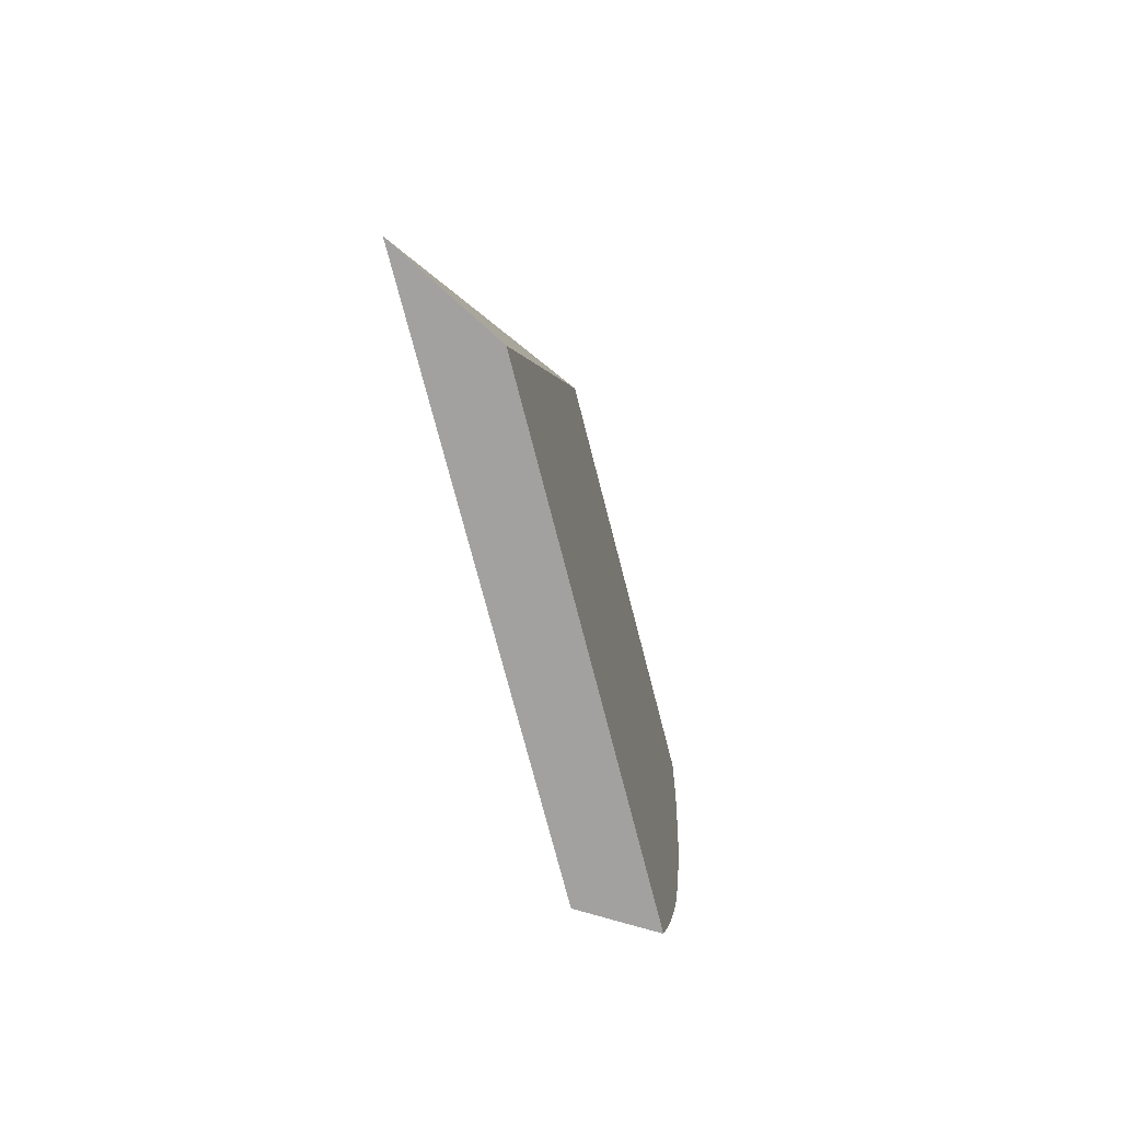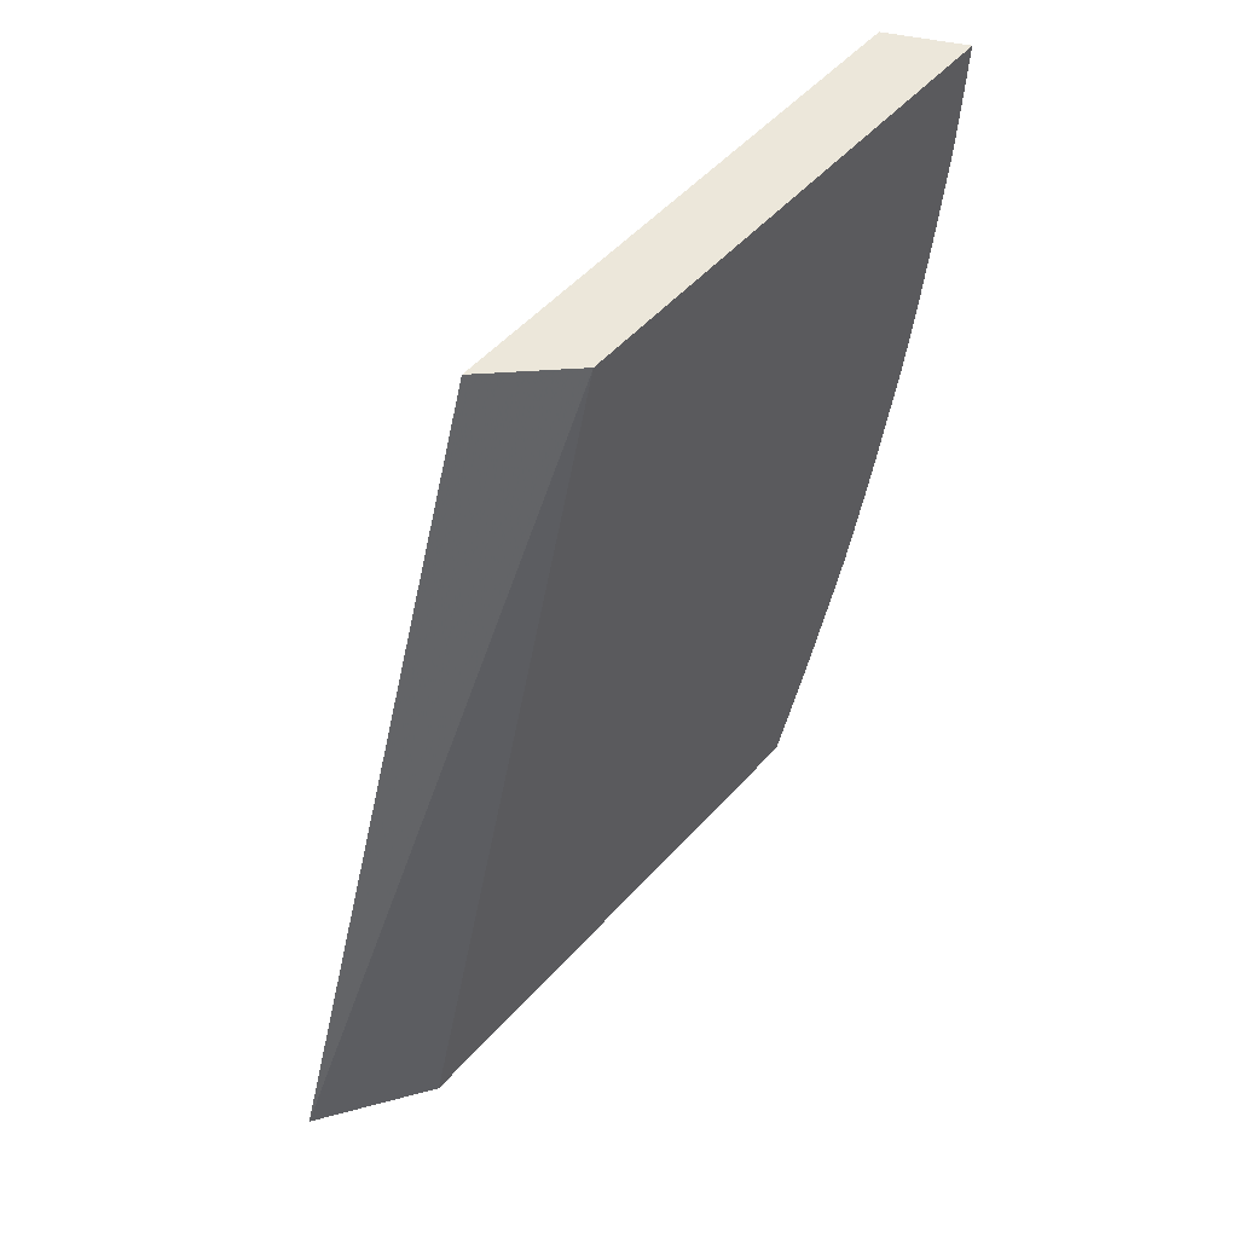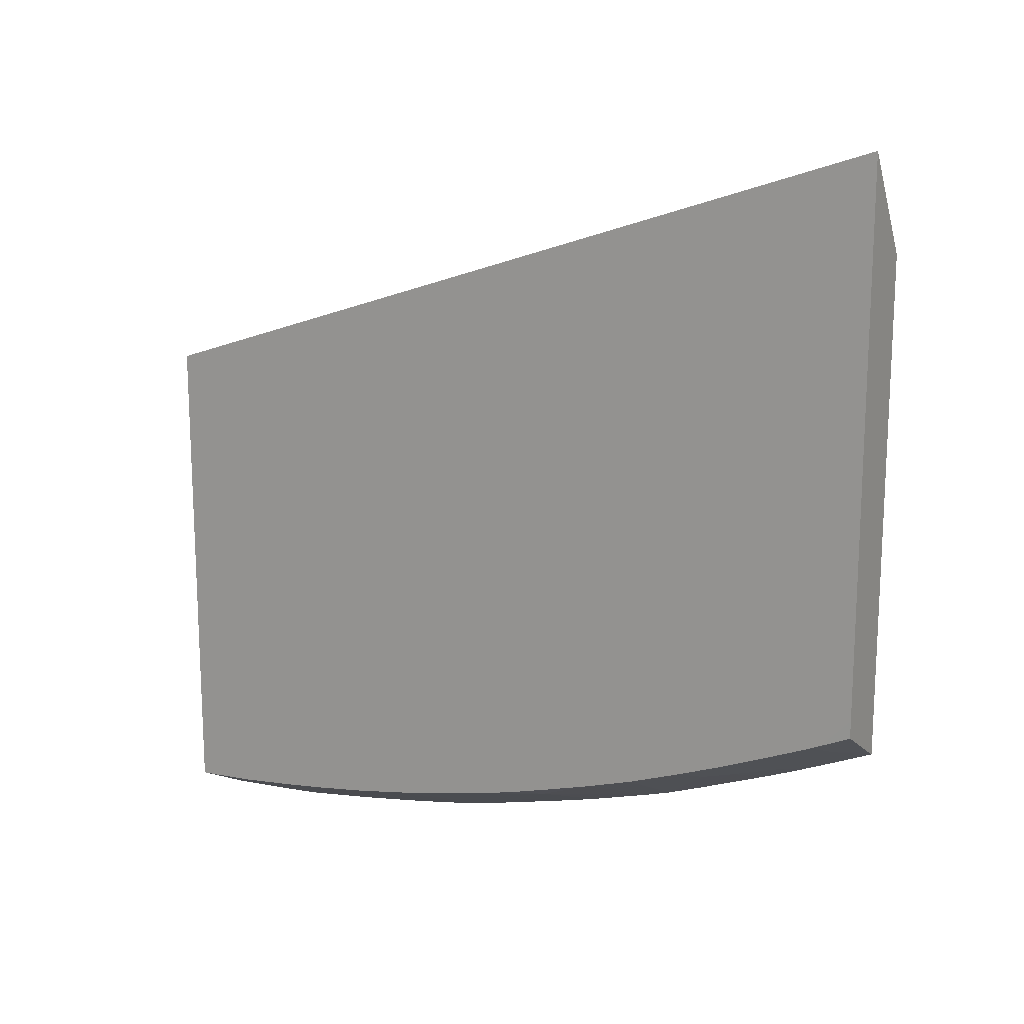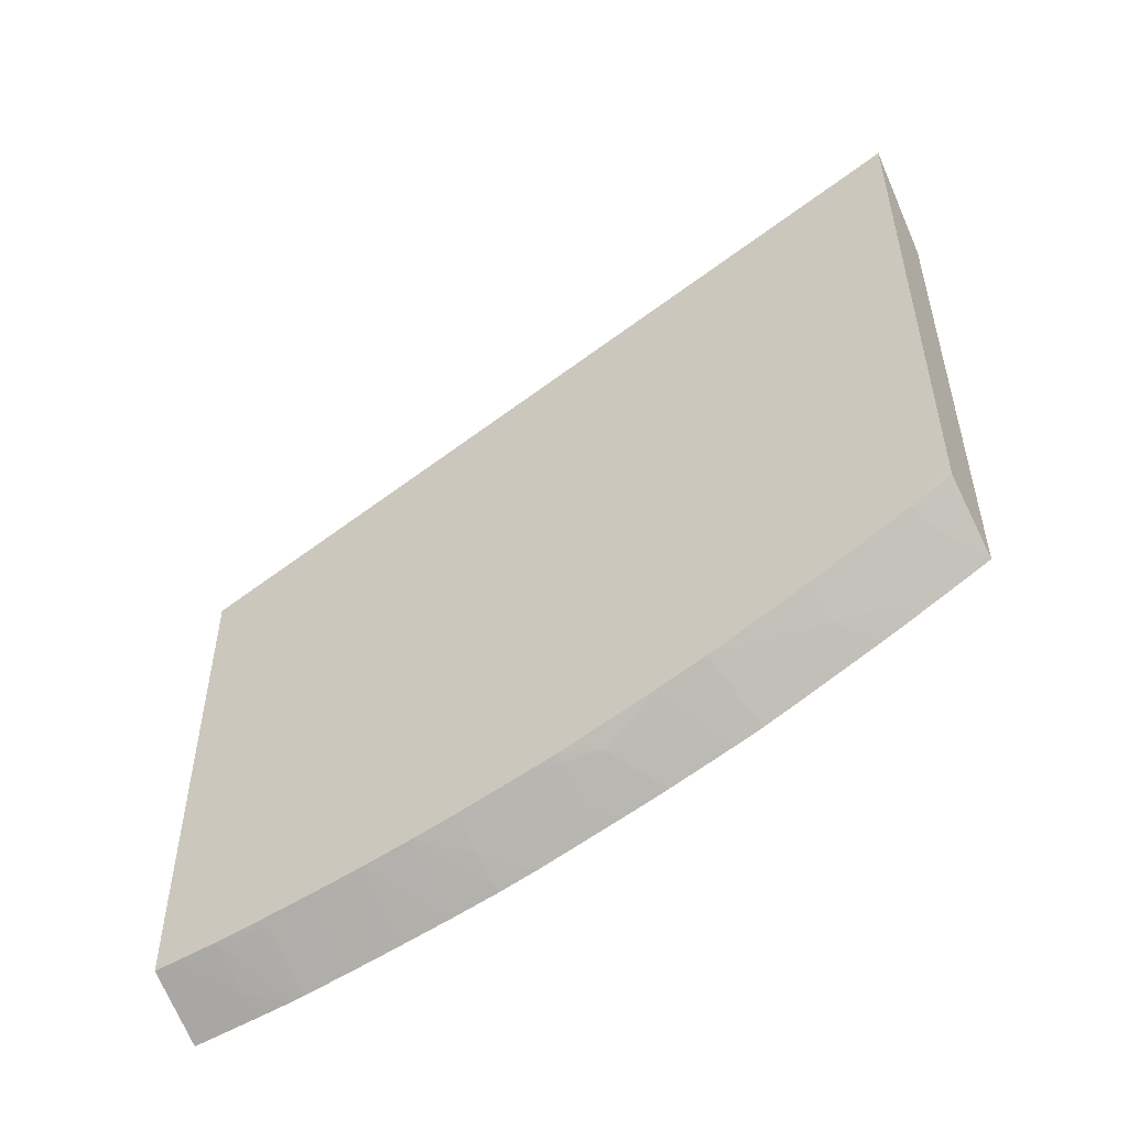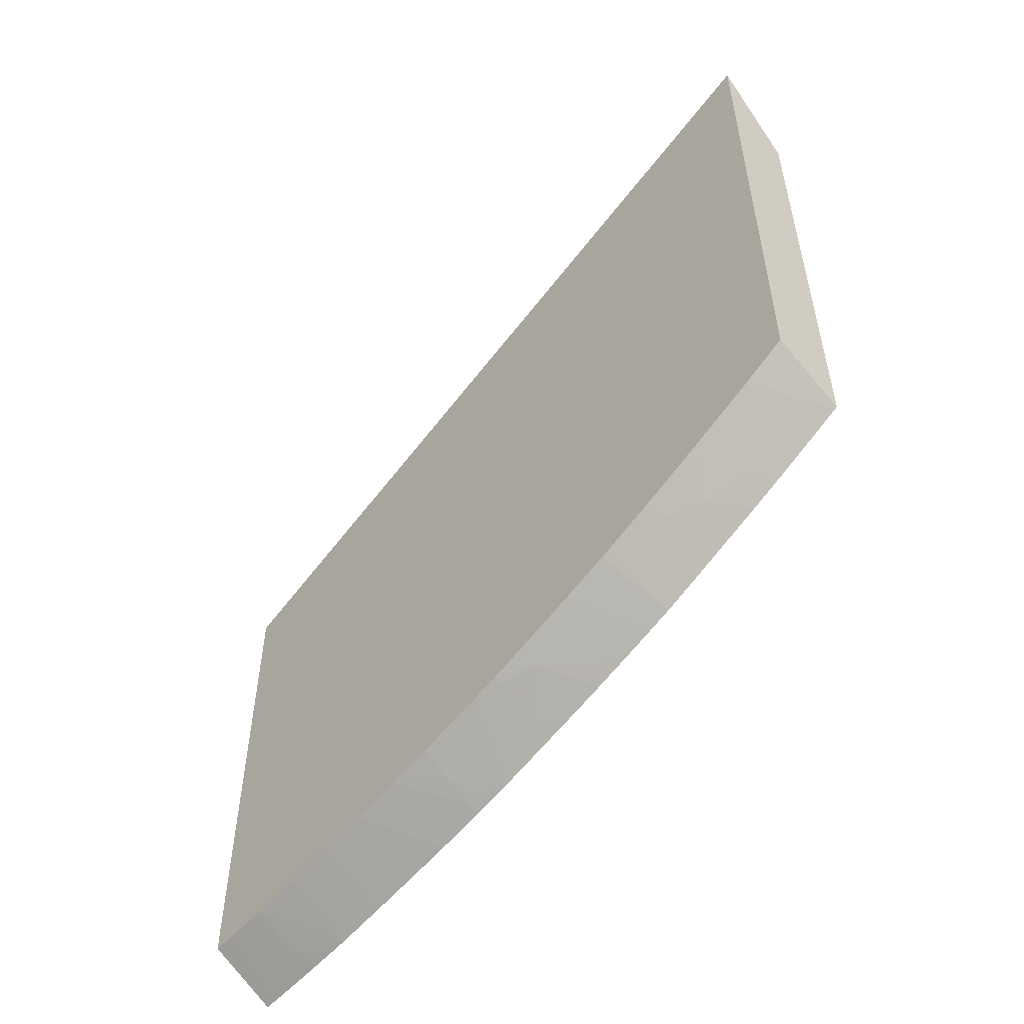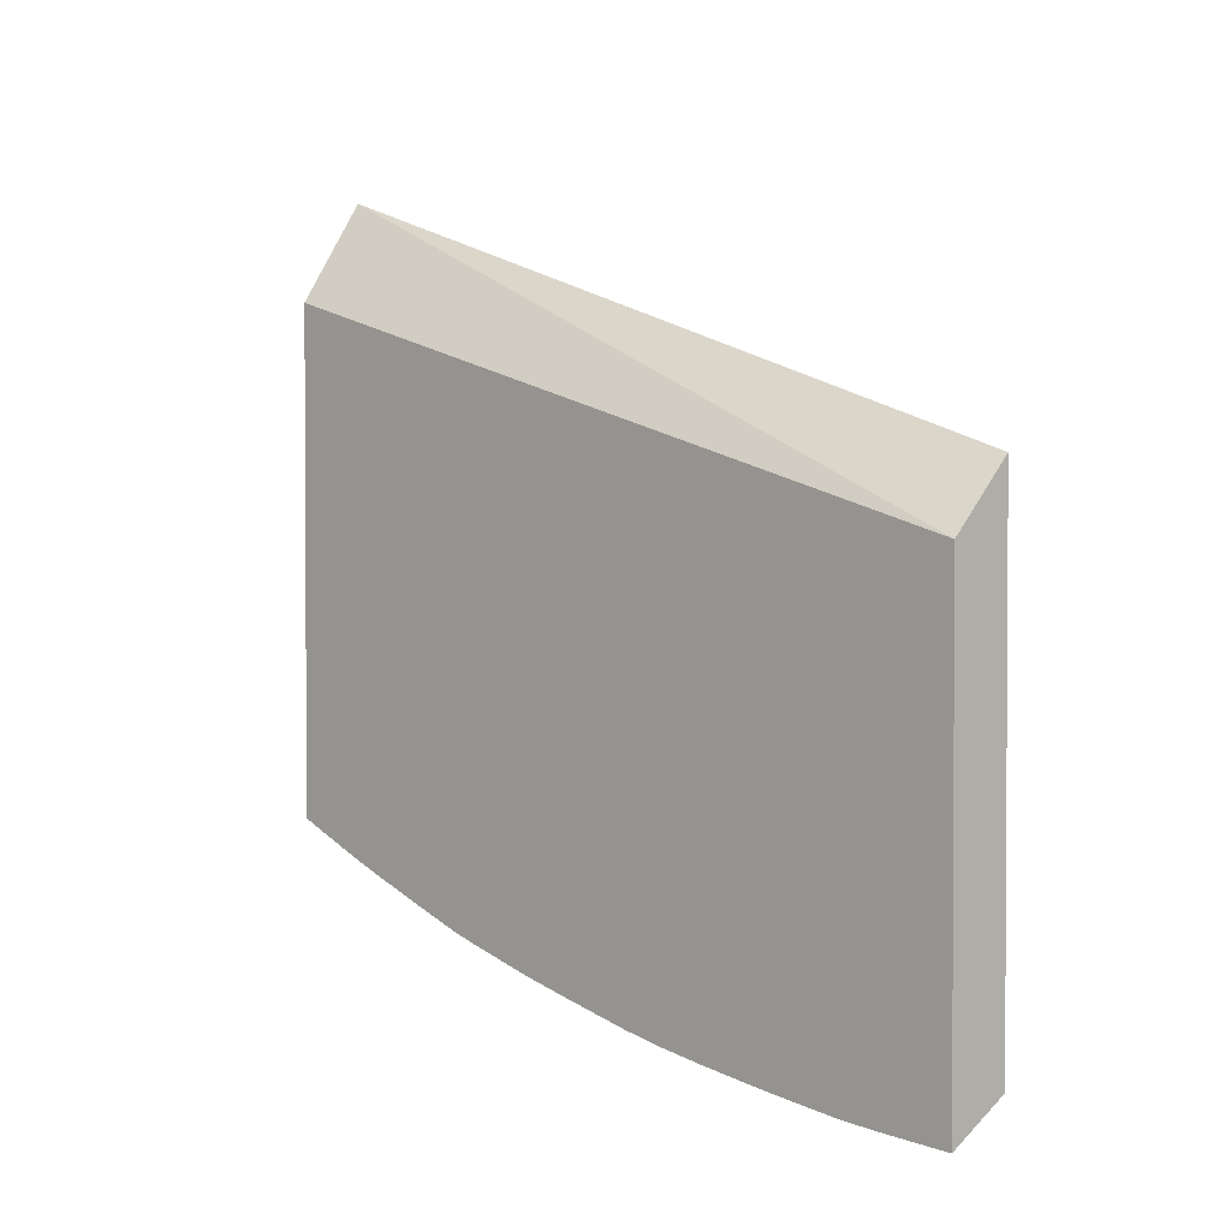
<metadata>
{"format":"obj","ext":"obj","renderer":"f3d","projection":"perspective","resolution":1024,"background":"white","views":[{"elev":-72.2,"azim":-165.7,"up":"+Z"},{"elev":52.6,"azim":-139.4,"up":"+Z"},{"elev":15.7,"azim":119.0,"up":"+Y"},{"elev":-51.9,"azim":120.0,"up":"+Y"},{"elev":-53.8,"azim":137.6,"up":"+Y"},{"elev":1.9,"azim":-45.1,"up":"+Y"}]}
</metadata>
<code>
v -0.001607 -0.02015 -0.001363
v -0.001607 -0.01676 -0.01146
v -0.00247 -0.021 -0.001363
v -0.001607 -0.02652 -0.001363
v -0.00247 -0.01807 -0.01146
v -0.001607 -0.02378 -0.01146
v -0.00247 -0.02697 -0.001363
v -0.001607 -0.02651 -0.00153
v -0.00247 -0.02452 -0.01146
v -0.001607 -0.02418 -0.01106
v -0.001608 -0.024 -0.01146
v -0.00247 -0.02697 -0.001423
v -0.001607 -0.02651 -0.001609
v -0.002432 -0.0245 -0.01146
v -0.002414 -0.02451 -0.01141
v -0.00247 -0.02474 -0.01096
v -0.001607 -0.02424 -0.01093
v -0.001611 -0.02424 -0.01094
v -0.001996 -0.02439 -0.01113
v -0.002135 -0.02432 -0.01146
v -0.00247 -0.02692 -0.002195
v -0.002195 -0.02678 -0.002195
v -0.001607 -0.02648 -0.002072
v -0.002364 -0.02446 -0.01146
v -0.002236 -0.02487 -0.01031
v -0.00247 -0.0249 -0.01058
v -0.001607 -0.02448 -0.01035
v -0.001725 -0.02456 -0.01035
v -0.00247 -0.02689 -0.002651
v -0.001627 -0.02648 -0.002195
v -0.001607 -0.02647 -0.002195
v -0.002038 -0.025 -0.00972
v -0.00247 -0.0251 -0.01009
v -0.00247 -0.02496 -0.01043
v -0.001607 -0.02463 -0.009996
v -0.00247 -0.02687 -0.002823
v -0.001685 -0.02645 -0.002823
v -0.002195 -0.02672 -0.002823
v -0.001607 -0.02646 -0.002244
v -0.00247 -0.02511 -0.01007
v -0.001607 -0.02473 -0.009748
v -0.001917 -0.02507 -0.009351
v -0.00247 -0.02547 -0.009105
v -0.00247 -0.02682 -0.003202
v -0.001607 -0.02633 -0.003449
v -0.001607 -0.02638 -0.003022
v -0.001607 -0.0264 -0.002823
v -0.001607 -0.02496 -0.009144
v -0.00179 -0.02514 -0.008933
v -0.00247 -0.02565 -0.008628
v -0.00247 -0.02679 -0.003449
v -0.00247 -0.02675 -0.003774
v -0.001607 -0.02624 -0.004117
v -0.001607 -0.02519 -0.008493
v -0.001607 -0.02538 -0.007877
v -0.001607 -0.02539 -0.007839
v -0.002449 -0.02575 -0.008266
v -0.00247 -0.02573 -0.008347
v -0.001607 -0.0252 -0.008455
v -0.001607 -0.02521 -0.00842
v -0.00247 -0.0267 -0.0041
v -0.001607 -0.02623 -0.004155
v -0.00247 -0.02661 -0.004708
v -0.001607 -0.02557 -0.007215
v -0.001814 -0.02575 -0.007033
v -0.00247 -0.02576 -0.008279
v -0.00247 -0.02589 -0.007824
v -0.001607 -0.02614 -0.004704
v -0.00247 -0.0265 -0.005331
v -0.002336 -0.02643 -0.005331
v -0.001607 -0.02613 -0.004759
v -0.001607 -0.02575 -0.006585
v -0.001711 -0.02581 -0.006585
v -0.002195 -0.02607 -0.006585
v -0.00247 -0.02614 -0.006899
v -0.00247 -0.02606 -0.00722
v -0.00247 -0.02599 -0.007466
v -0.00247 -0.0264 -0.005833
v -0.002432 -0.02638 -0.005812
v -0.002023 -0.02626 -0.005331
v -0.001607 -0.02602 -0.005331
v -0.001607 -0.02584 -0.006207
v -0.001607 -0.02589 -0.005949
f 32 42 43
f 32 43 40
f 42 50 43
f 32 35 41
f 36 44 45
f 32 40 33
f 32 41 42
f 36 45 38
f 42 48 49
f 37 46 47
f 37 47 39
f 37 38 46
f 38 45 46
f 41 48 42
f 42 49 50
f 31 37 39
f 80 83 81
f 30 38 37
f 18 27 28
f 30 37 31
f 44 51 45
f 16 25 26
f 17 27 18
f 18 28 25
f 18 25 19
f 19 24 20
f 21 29 22
f 22 29 30
f 22 30 23
f 23 30 31
f 25 32 33
f 25 33 34
f 25 34 26
f 25 28 32
f 27 35 28
f 28 35 32
f 29 36 30
f 30 36 38
f 45 51 52
f 73 79 78
f 48 54 49
f 65 73 74
f 65 74 75
f 65 75 76
f 65 76 77
f 65 77 67
f 69 78 70
f 70 78 79
f 70 79 80
f 70 80 71
f 71 80 81
f 72 82 73
f 73 82 79
f 73 78 74
f 74 78 75
f 79 82 83
f 79 83 80
f 16 19 25
f 65 72 73
f 45 52 53
f 64 72 65
f 63 70 71
f 49 54 50
f 50 55 56
f 50 56 57
f 50 57 58
f 50 54 59
f 50 59 60
f 50 60 55
f 52 61 53
f 53 61 63
f 53 63 62
f 56 64 65
f 56 65 57
f 57 66 58
f 57 65 67
f 57 67 66
f 62 63 68
f 63 69 70
f 63 71 68
f 15 19 16
f 3 66 67
f 14 24 15
f 1 56 55
f 1 55 60
f 1 60 59
f 1 59 54
f 1 54 48
f 1 48 41
f 1 41 35
f 1 64 56
f 1 35 27
f 1 17 10
f 1 10 6
f 1 6 2
f 2 5 3
f 2 6 11
f 2 11 20
f 2 20 24
f 1 27 17
f 1 72 64
f 1 82 72
f 1 83 82
f 15 24 19
f 1 2 3
f 1 3 7
f 1 7 4
f 1 4 8
f 1 8 13
f 1 13 23
f 1 23 31
f 1 31 39
f 1 39 47
f 1 46 45
f 1 45 53
f 1 53 62
f 1 62 68
f 1 68 71
f 1 71 81
f 1 81 83
f 2 24 14
f 2 14 9
f 1 47 46
f 3 5 9
f 3 29 21
f 3 21 12
f 3 12 7
f 4 7 8
f 6 10 11
f 7 12 8
f 8 12 13
f 3 36 29
f 9 14 15
f 10 17 11
f 11 18 19
f 11 19 20
f 12 21 22
f 12 22 13
f 13 22 23
f 2 9 5
f 9 15 16
f 3 44 36
f 11 17 18
f 3 52 51
f 3 9 16
f 3 51 44
f 3 16 26
f 3 26 34
f 3 34 33
f 3 40 43
f 3 43 50
f 3 50 58
f 3 58 66
f 3 33 40
f 3 69 63
f 3 77 76
f 3 61 52
f 3 76 75
f 3 75 78
f 3 78 69
f 3 67 77
f 3 63 61

</code>
